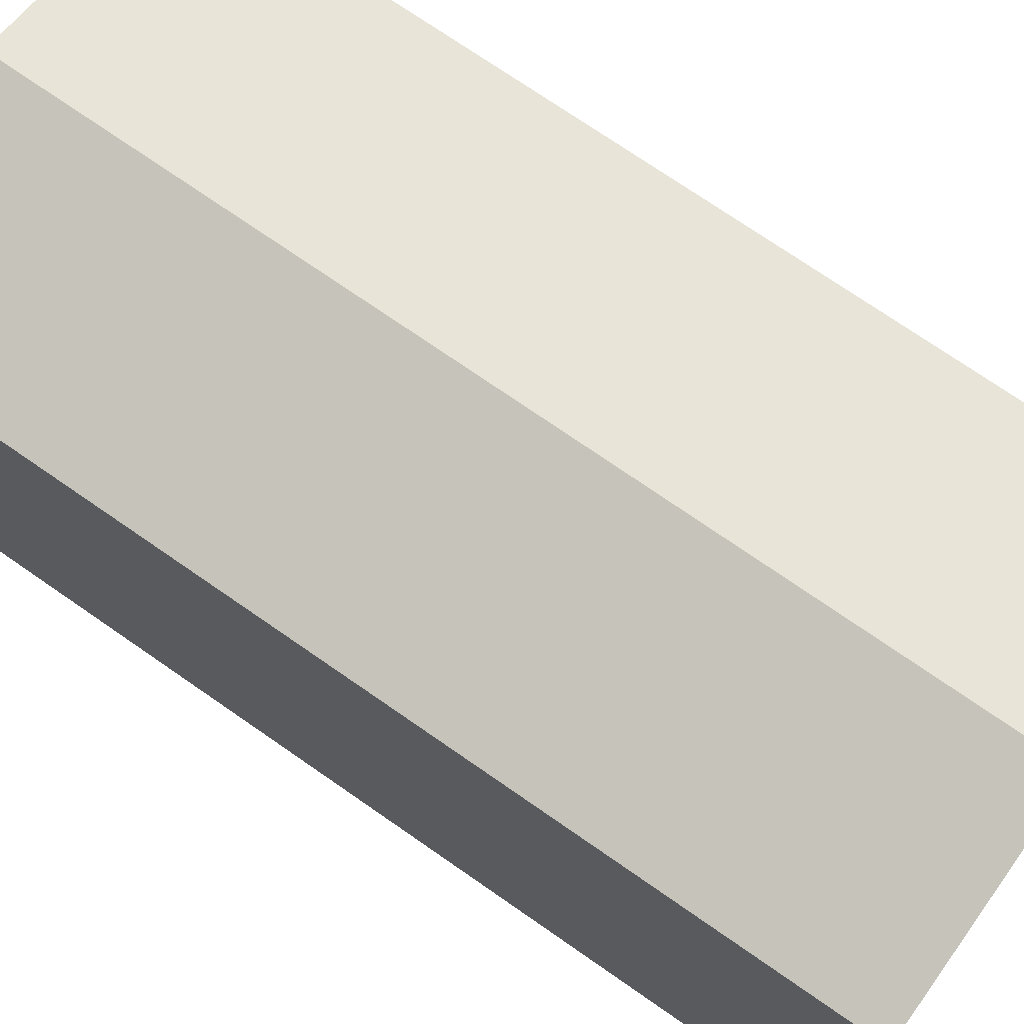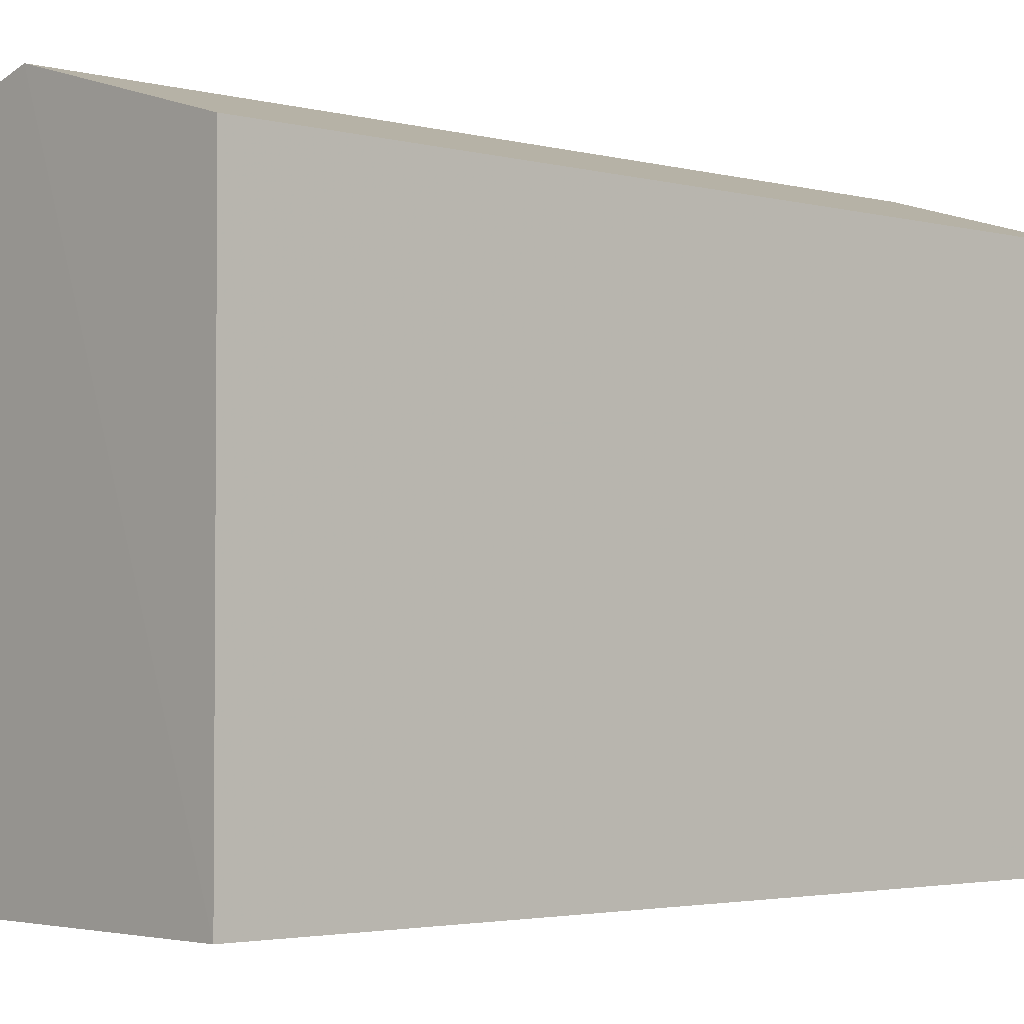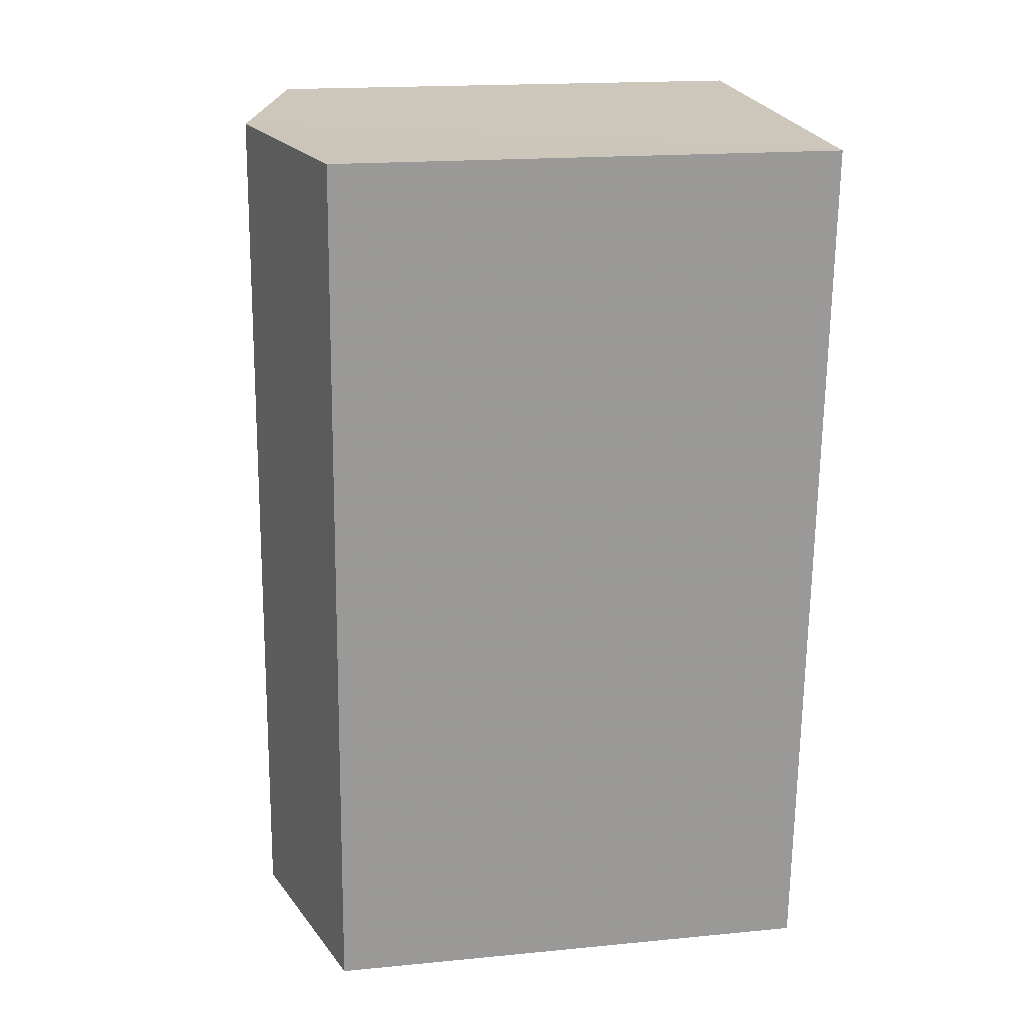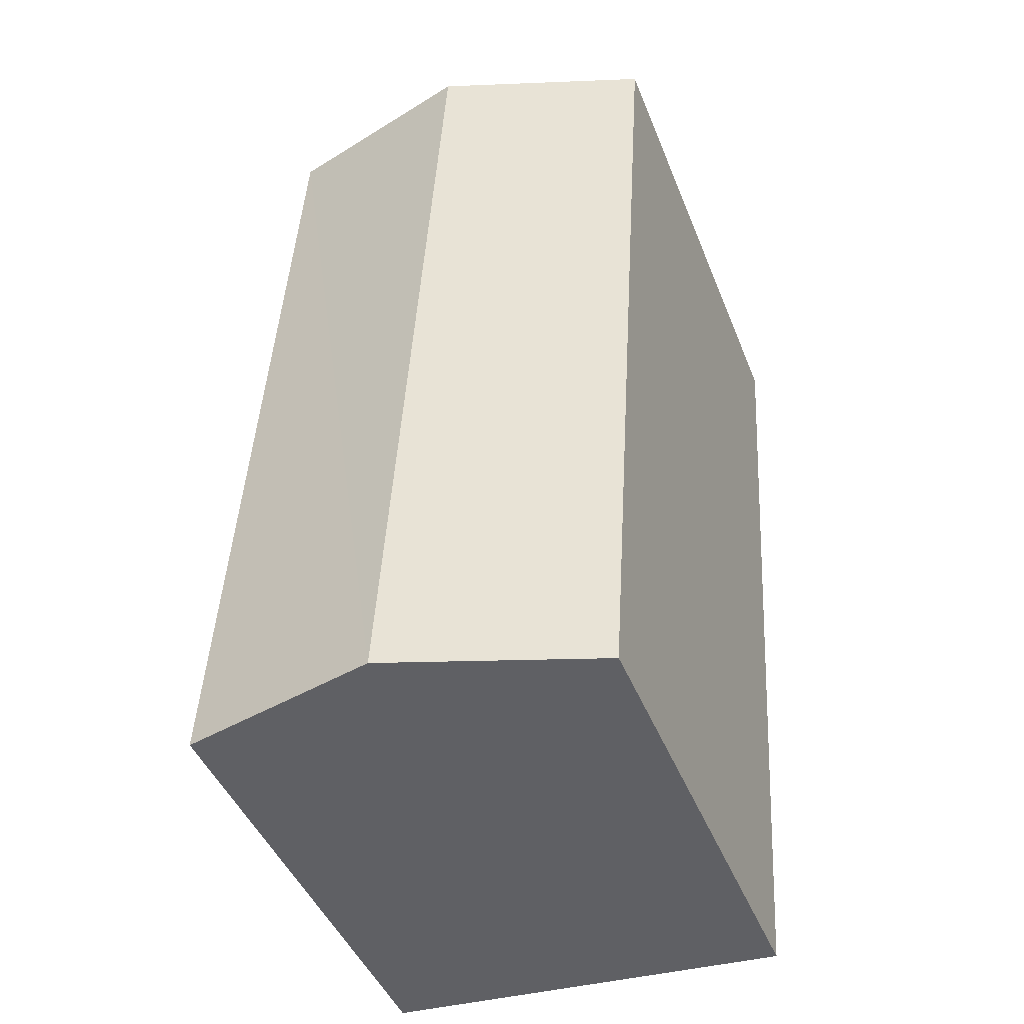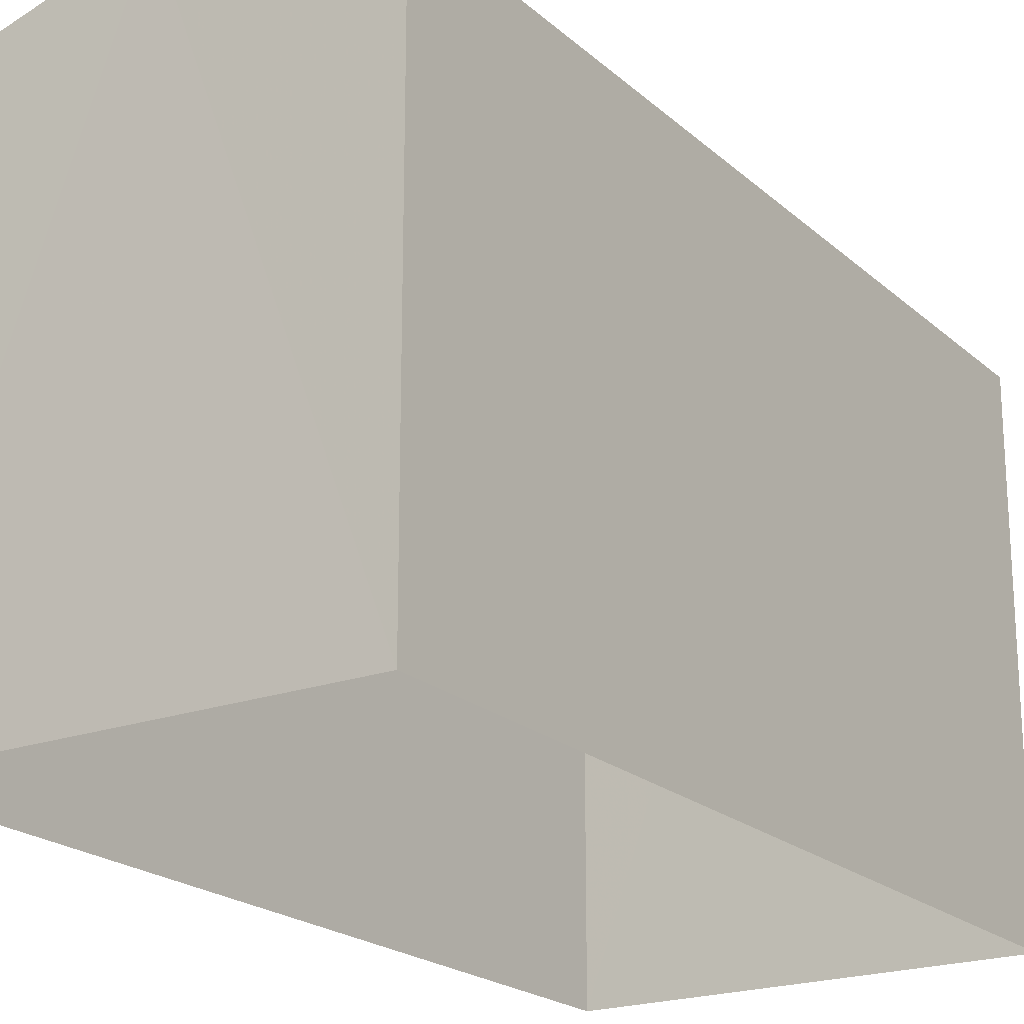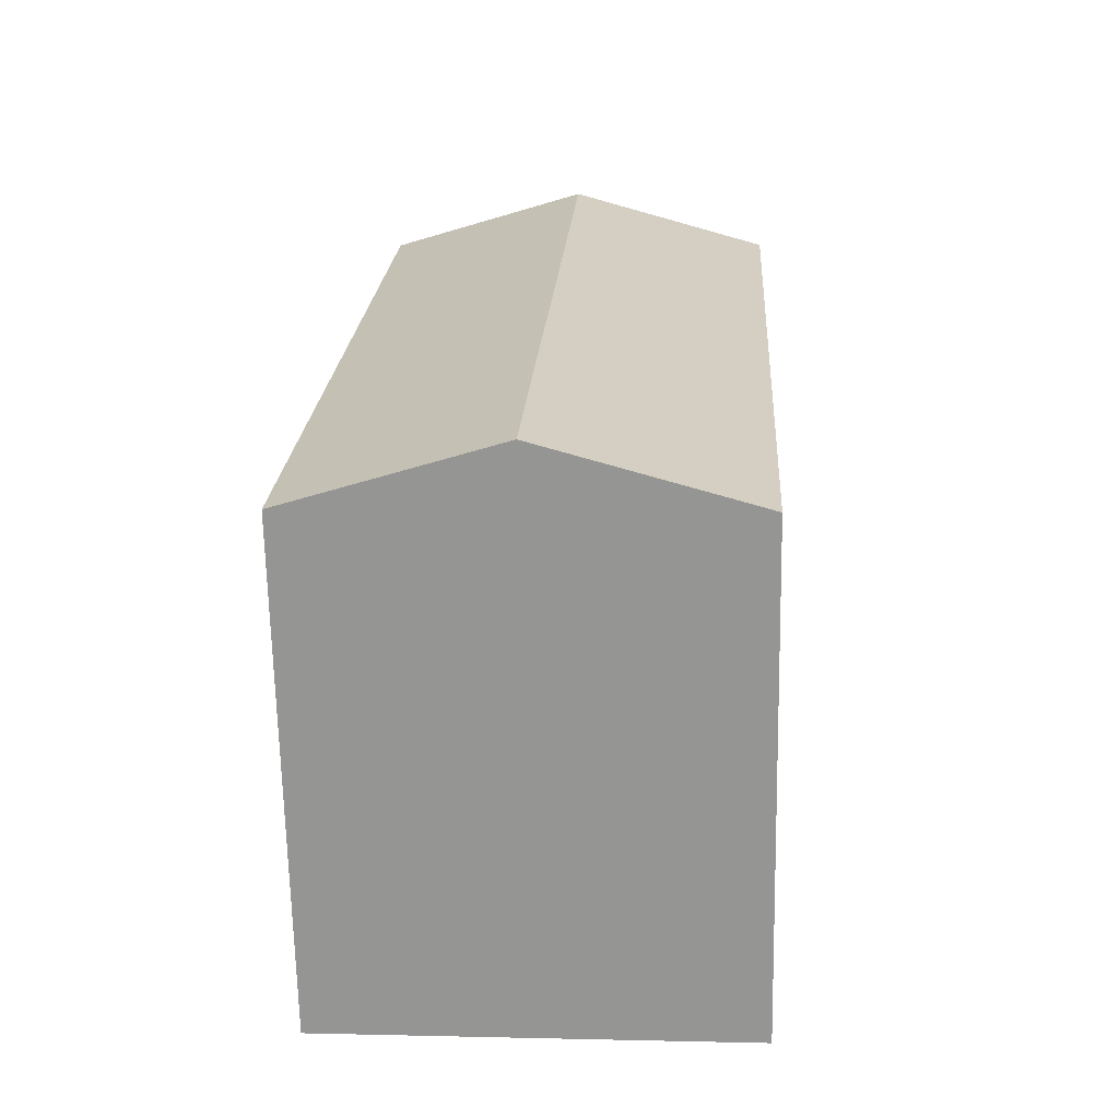
<metadata>
{"format":"obj","ext":"obj","renderer":"f3d","projection":"perspective","resolution":1024,"background":"white","views":[{"elev":73.9,"azim":-58.8,"up":"+Z"},{"elev":-2.8,"azim":-136.4,"up":"+Z"},{"elev":17.7,"azim":79.2,"up":"+Y"},{"elev":-45.1,"azim":21.1,"up":"+Y"},{"elev":-20.9,"azim":29.7,"up":"+Z"},{"elev":-68.0,"azim":1.0,"up":"+Y"}]}
</metadata>
<code>
v -3.718e+05 -1.04e+05 31.78
v -3.718e+05 -1.04e+05 31.78
v -3.718e+05 -1.04e+05 31.78
v -3.718e+05 -1.04e+05 31.78
v -3.718e+05 -1.04e+05 38.33
v -3.718e+05 -1.04e+05 38.33
v -3.718e+05 -1.04e+05 39.12
v -3.718e+05 -1.04e+05 39.12
v -3.718e+05 -1.04e+05 38.33
v -3.718e+05 -1.04e+05 38.33
f 1 2 3
f 1 4 2
f 5 6 7
f 8 5 7
f 9 10 8
f 7 9 8
f 6 4 7
f 4 1 7
f 1 9 7
f 5 2 4
f 6 5 4
f 10 3 8
f 3 2 8
f 2 5 8
f 10 1 3
f 10 9 1

</code>
